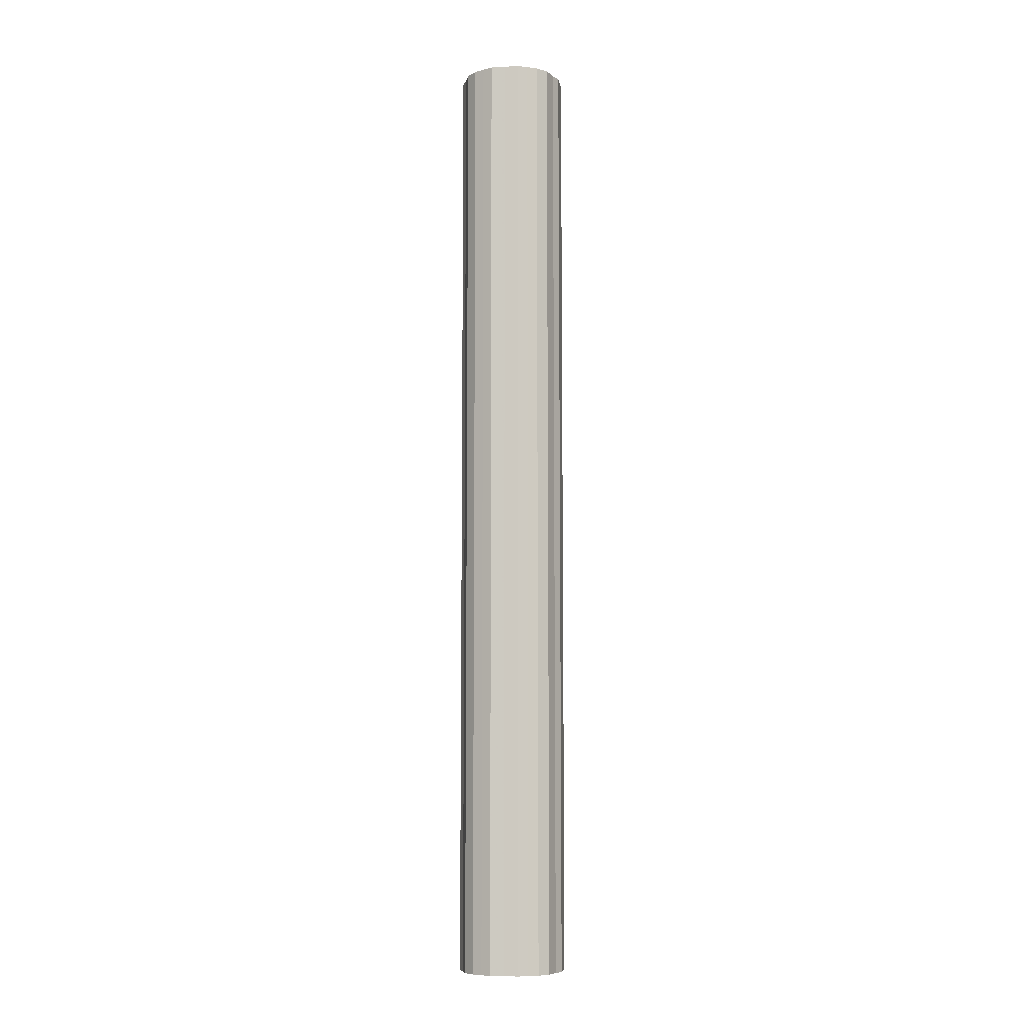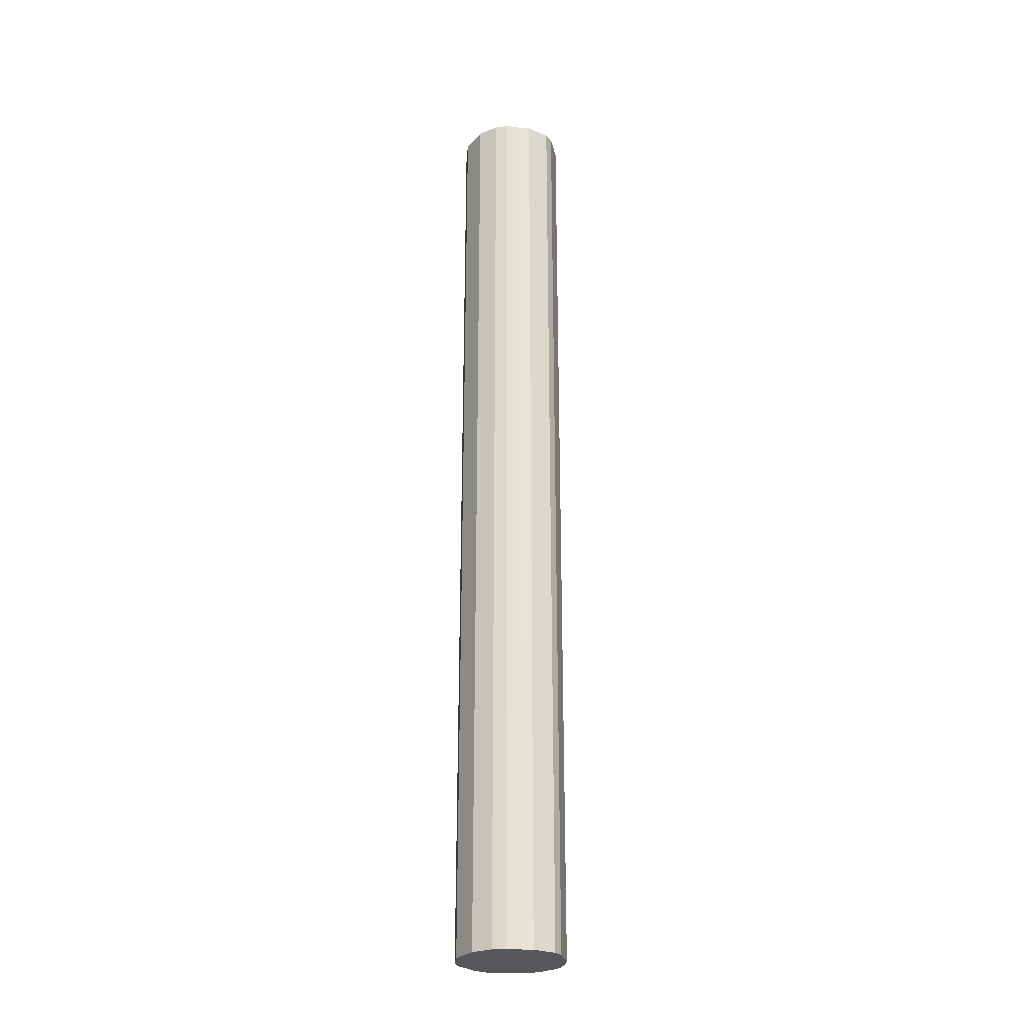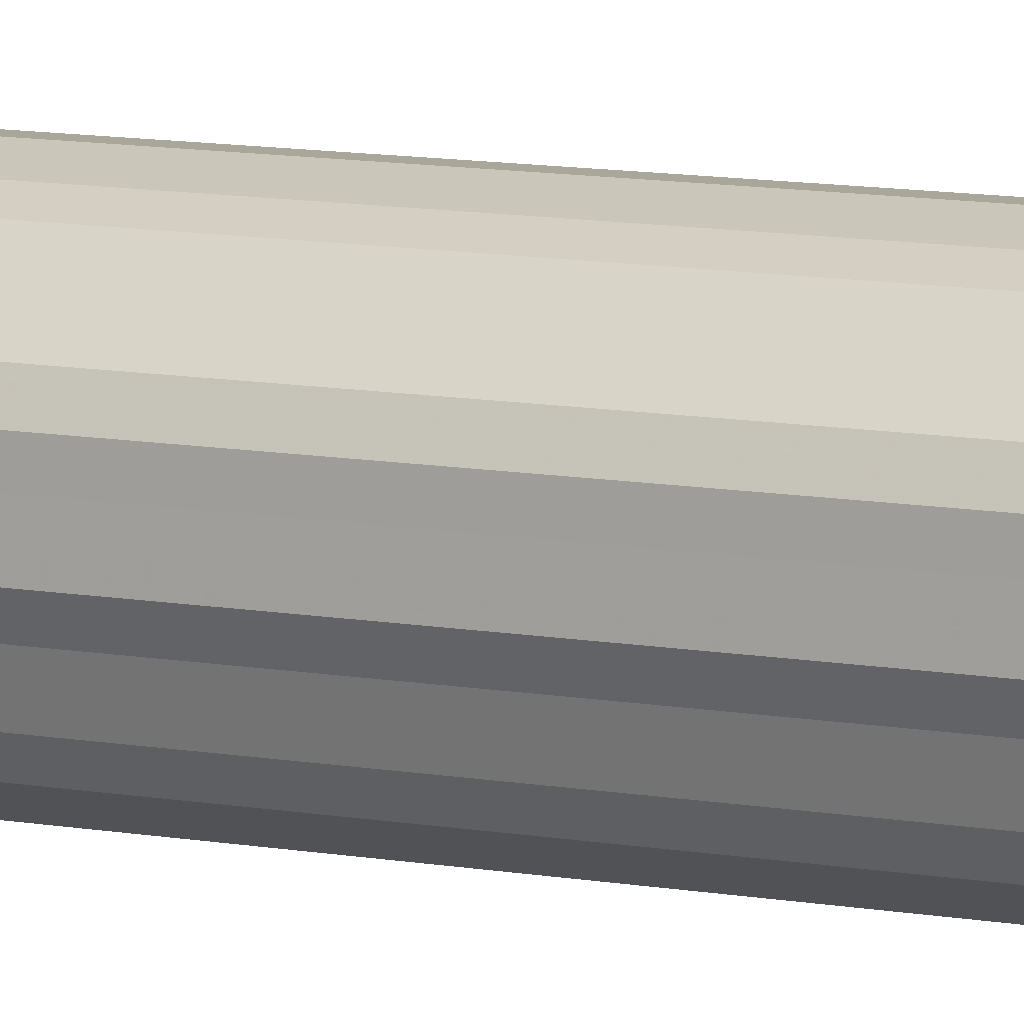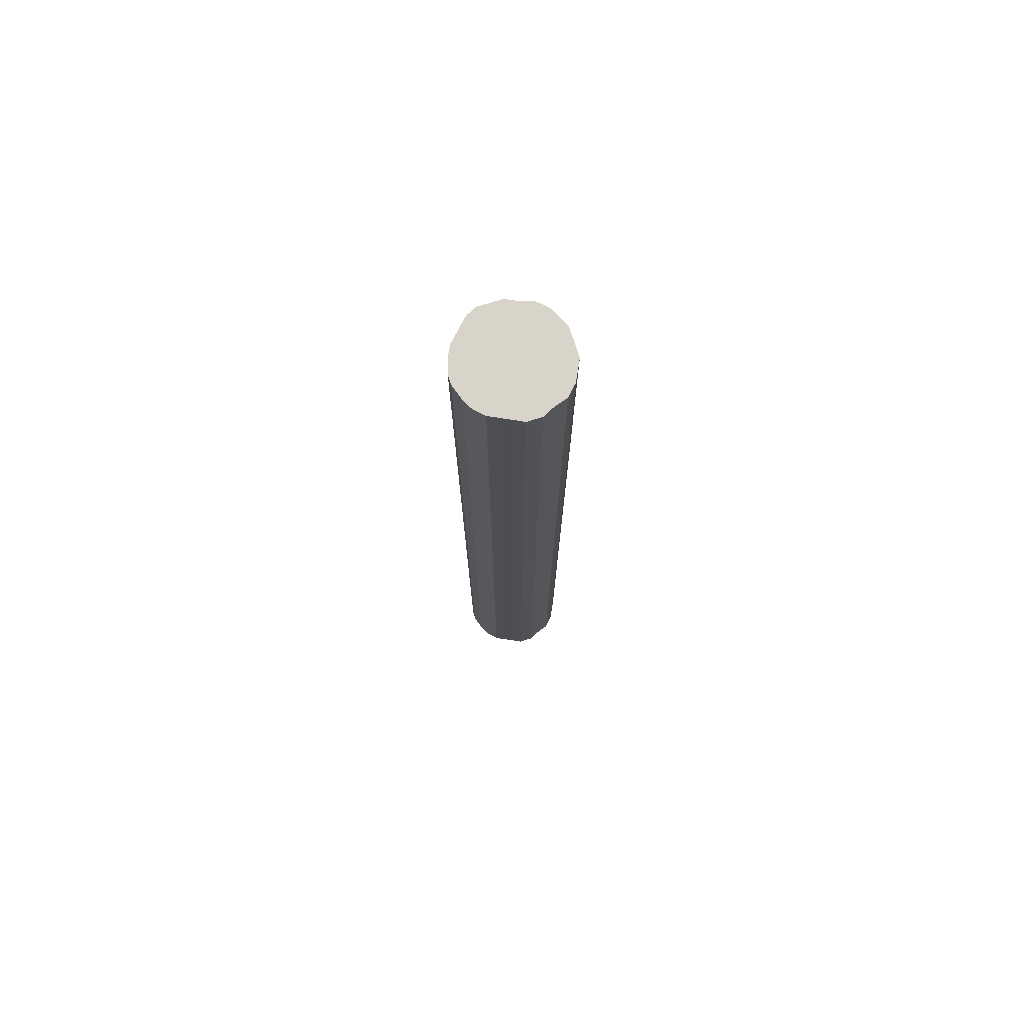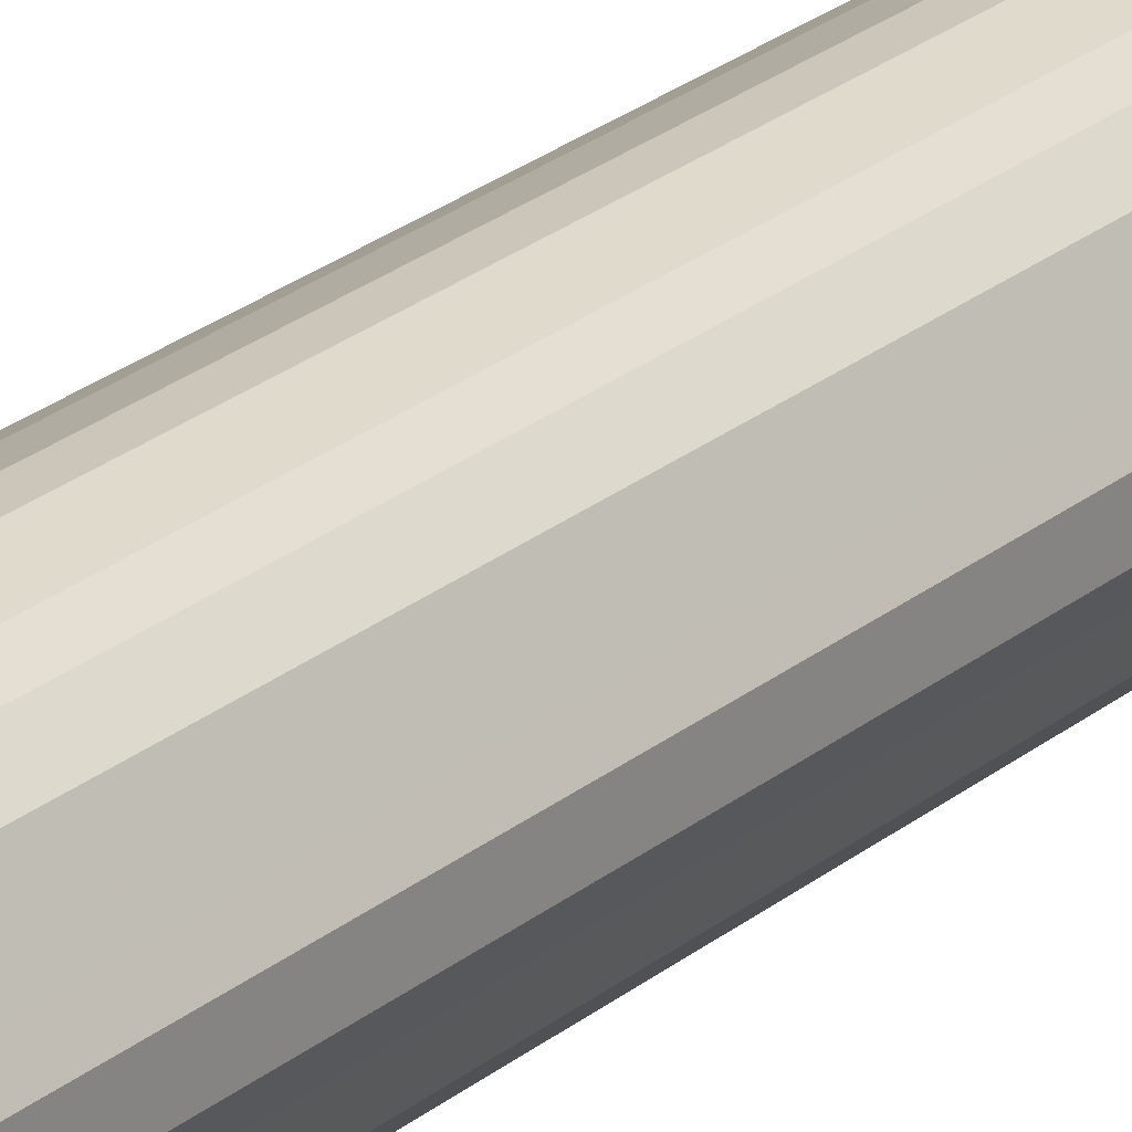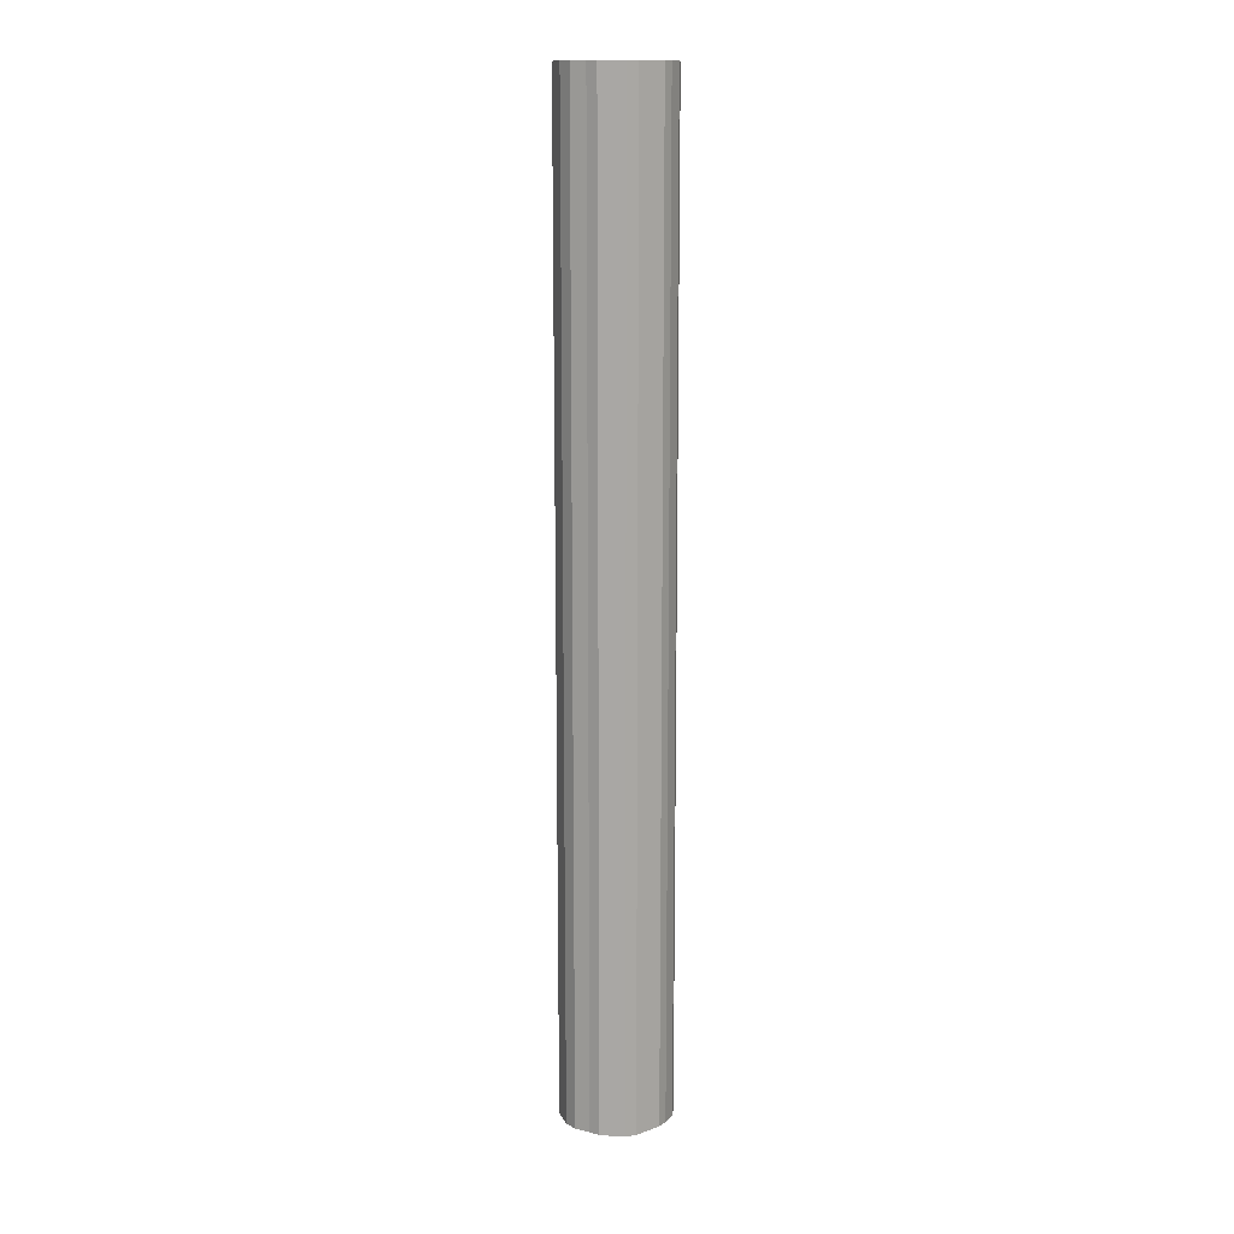
<metadata>
{"format":"obj","ext":"obj","renderer":"f3d","projection":"perspective","resolution":1024,"background":"white","views":[{"elev":-7.9,"azim":8.5,"up":"+Z"},{"elev":-26.9,"azim":57.8,"up":"+Z"},{"elev":7.7,"azim":122.1,"up":"+Y"},{"elev":75.2,"azim":-107.5,"up":"+Z"},{"elev":21.1,"azim":-146.8,"up":"+Y"},{"elev":13.7,"azim":97.2,"up":"+Z"}]}
</metadata>
<code>
o 24338
v 2229 1862 17.3
v 2229 1862 17.3
v 2229 1862 15.31
v 2229 1862 17.3
v 2229 1862 15.31
v 2229 1862 17.3
v 2229 1862 15.31
v 2229 1863 17.3
v 2229 1862 15.31
v 2229 1862 17.3
v 2229 1862 15.31
v 2229 1863 17.3
v 2229 1863 15.31
v 2229 1863 17.3
v 2229 1863 15.31
v 2229 1863 17.3
v 2229 1863 15.31
v 2229 1863 17.3
v 2229 1863 15.31
v 2229 1863 17.3
v 2229 1863 15.31
v 2229 1863 17.3
v 2229 1863 15.31
v 2229 1863 17.3
v 2229 1863 15.31
v 2229 1863 17.3
v 2229 1863 15.31
v 2229 1863 17.3
v 2229 1863 15.31
v 2229 1863 17.3
v 2229 1863 15.31
v 2229 1863 17.3
v 2229 1863 15.31
v 2229 1863 17.3
v 2229 1863 15.31
v 2229 1863 17.3
v 2229 1863 15.31
v 2229 1863 17.3
v 2229 1863 15.31
v 2229 1863 17.3
v 2229 1863 15.31
v 2229 1863 17.3
v 2229 1863 15.31
v 2229 1863 17.3
v 2229 1863 15.31
v 2229 1863 17.3
v 2229 1863 15.31
v 2229 1863 17.3
v 2229 1863 15.31
v 2229 1863 17.3
v 2229 1863 15.31
v 2229 1863 17.3
v 2229 1863 15.31
v 2229 1863 15.31
v 2229 1862 15.31
v 2229 1862 17.3
v 2229 1862 15.31
v 2229 1862 17.3
v 2229 1862 15.31
v 2229 1862 15.31
v 2229 1862 17.3
v 2229 1862 15.31
v 2229 1862 17.3
v 2229 1863 17.3
v 2229 1863 15.31
v 2229 1863 15.31
v 2229 1862 17.3
v 2229 1863 15.31
v 2229 1863 17.3
v 2229 1863 17.3
v 2229 1863 15.31
v 2229 1863 15.31
v 2229 1863 17.3
v 2229 1863 15.31
v 2229 1863 17.3
v 2229 1863 17.3
v 2229 1863 15.31
v 2229 1863 15.31
v 2229 1863 17.3
v 2229 1863 15.31
v 2229 1863 17.3
v 2229 1863 17.3
v 2229 1863 15.31
v 2229 1863 15.31
v 2229 1863 17.3
v 2229 1863 15.31
v 2229 1863 17.3
v 2229 1863 17.3
v 2229 1863 15.31
v 2229 1863 15.31
v 2229 1863 17.3
v 2229 1863 15.31
v 2229 1863 17.3
v 2229 1863 17.3
v 2229 1863 15.31
v 2229 1863 15.31
v 2229 1863 17.3
v 2229 1863 15.31
v 2229 1863 17.3
v 2229 1863 17.3
v 2229 1863 15.31
v 2229 1863 15.31
v 2229 1863 17.3
v 2229 1863 15.31
v 2229 1863 17.3
v 2229 1863 17.3
v 2229 1863 15.31
v 2229 1863 17.3
v 2229 1863 17.3
v 2229 1862 17.3
v 2229 1862 17.3
v 2229 1862 17.3
v 2229 1862 17.3
v 2229 1863 17.3
v 2229 1862 17.3
v 2229 1863 17.3
v 2229 1863 17.3
v 2229 1863 17.3
v 2229 1863 17.3
v 2229 1863 17.3
v 2229 1863 17.3
v 2229 1863 17.3
v 2229 1863 17.3
v 2229 1863 17.3
v 2229 1863 17.3
v 2229 1863 17.3
v 2229 1863 17.3
v 2229 1863 17.3
v 2229 1863 17.3
v 2229 1863 17.3
v 2229 1863 17.3
v 2229 1863 17.3
v 2229 1863 17.3
v 2229 1863 17.3
v 2229 1863 17.3
v 2229 1863 17.3
v 2229 1863 15.31
v 2229 1862 15.31
v 2229 1862 15.31
v 2229 1862 15.31
v 2229 1862 15.31
v 2229 1862 15.31
v 2229 1863 15.31
v 2229 1863 15.31
v 2229 1863 15.31
v 2229 1863 15.31
v 2229 1863 15.31
v 2229 1863 15.31
v 2229 1863 15.31
v 2229 1863 15.31
v 2229 1863 15.31
v 2229 1863 15.31
v 2229 1863 15.31
v 2229 1863 15.31
v 2229 1863 15.31
v 2229 1863 15.31
v 2229 1863 15.31
v 2229 1863 15.31
v 2229 1863 15.31
v 2229 1863 15.31
v 2229 1863 15.31
v 2229 1863 15.31
v 2229 1863 15.31
v 2229 1863 15.31
f 1 2 3
f 2 4 5
f 6 1 7
f 4 8 9
f 10 6 11
f 8 12 13
f 14 10 15
f 12 16 17
f 18 14 19
f 16 20 21
f 22 18 23
f 20 24 25
f 26 22 27
f 24 28 29
f 30 26 31
f 28 32 33
f 34 30 35
f 32 36 37
f 38 34 39
f 36 40 41
f 42 38 43
f 40 44 45
f 46 42 47
f 44 48 49
f 50 46 51
f 48 52 53
f 52 50 54
f 55 56 57
f 57 58 59
f 60 61 55
f 62 63 60
f 59 64 65
f 66 67 62
f 68 69 66
f 65 70 71
f 72 73 68
f 74 75 72
f 71 76 77
f 78 79 74
f 80 81 78
f 77 82 83
f 84 85 80
f 86 87 84
f 83 88 89
f 90 91 86
f 92 93 90
f 89 94 95
f 96 97 92
f 98 99 96
f 95 100 101
f 102 103 98
f 104 105 102
f 101 106 107
f 107 108 104
f 109 110 111
f 109 112 110
f 109 111 113
f 109 114 112
f 109 113 115
f 109 116 114
f 109 115 117
f 109 118 116
f 109 117 119
f 109 120 118
f 109 119 121
f 109 122 120
f 109 121 123
f 109 124 122
f 109 123 125
f 109 126 124
f 109 125 127
f 109 128 126
f 109 127 129
f 109 130 128
f 109 129 131
f 109 132 130
f 109 131 133
f 109 134 132
f 109 133 135
f 109 136 134
f 109 135 136
f 137 138 139
f 137 140 138
f 137 139 141
f 137 142 140
f 137 141 143
f 137 144 142
f 137 143 145
f 137 146 144
f 137 145 147
f 137 148 146
f 137 147 149
f 137 150 148
f 137 149 151
f 137 152 150
f 137 151 153
f 137 154 152
f 137 153 155
f 137 156 154
f 137 155 157
f 137 158 156
f 137 157 159
f 137 160 158
f 137 159 161
f 137 162 160
f 137 161 163
f 137 164 162
f 137 163 164

</code>
